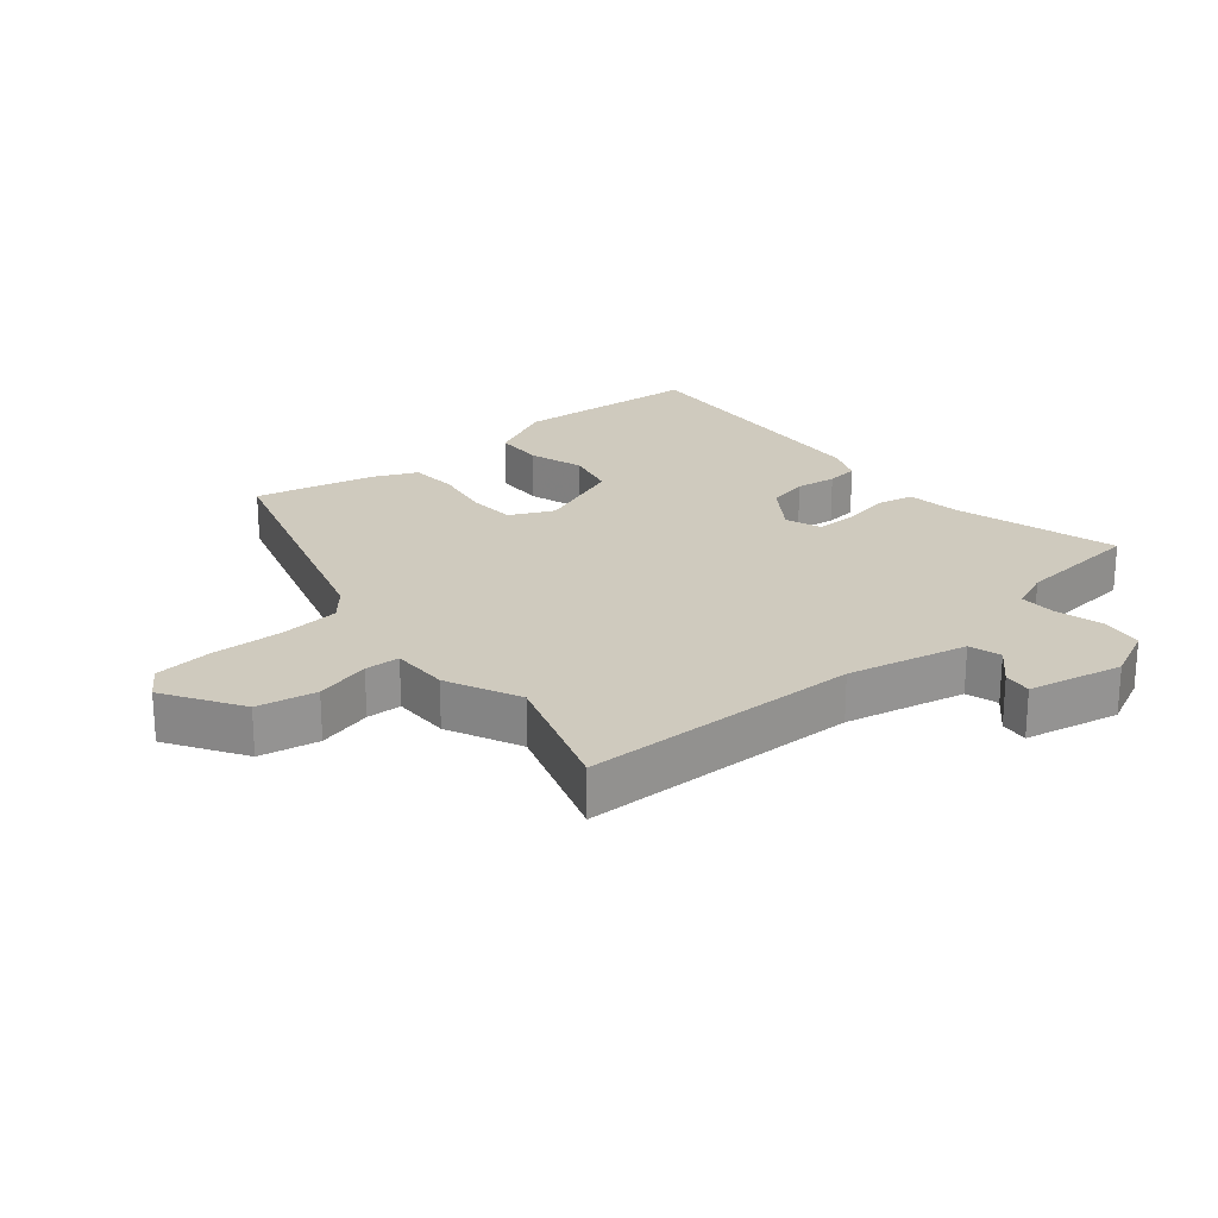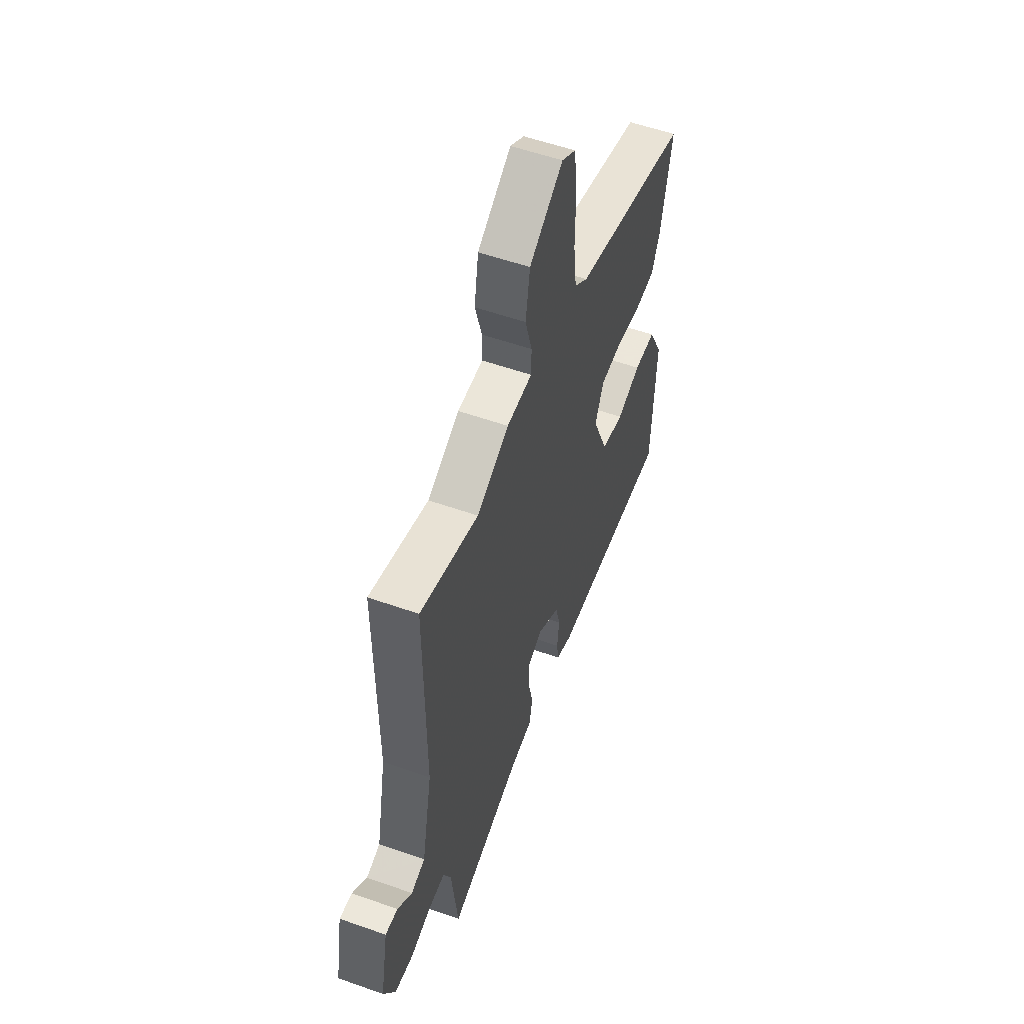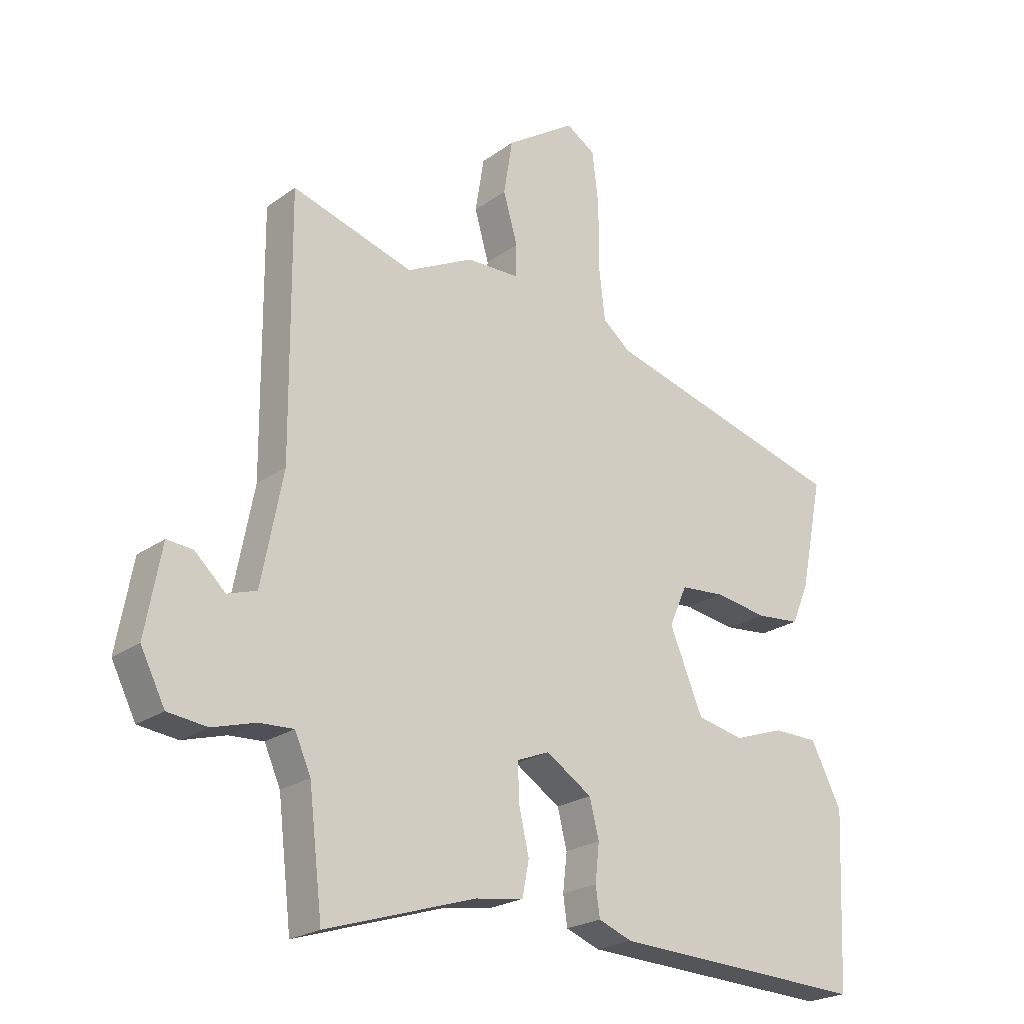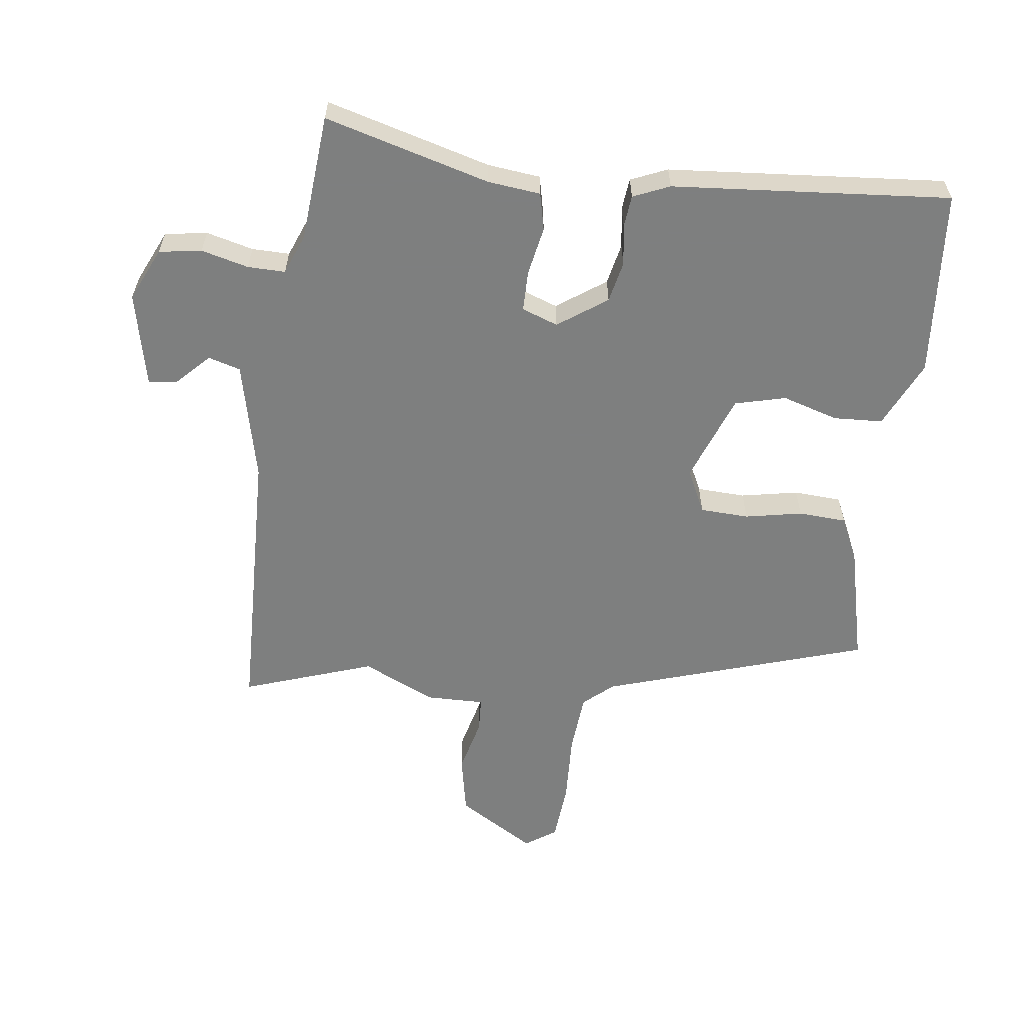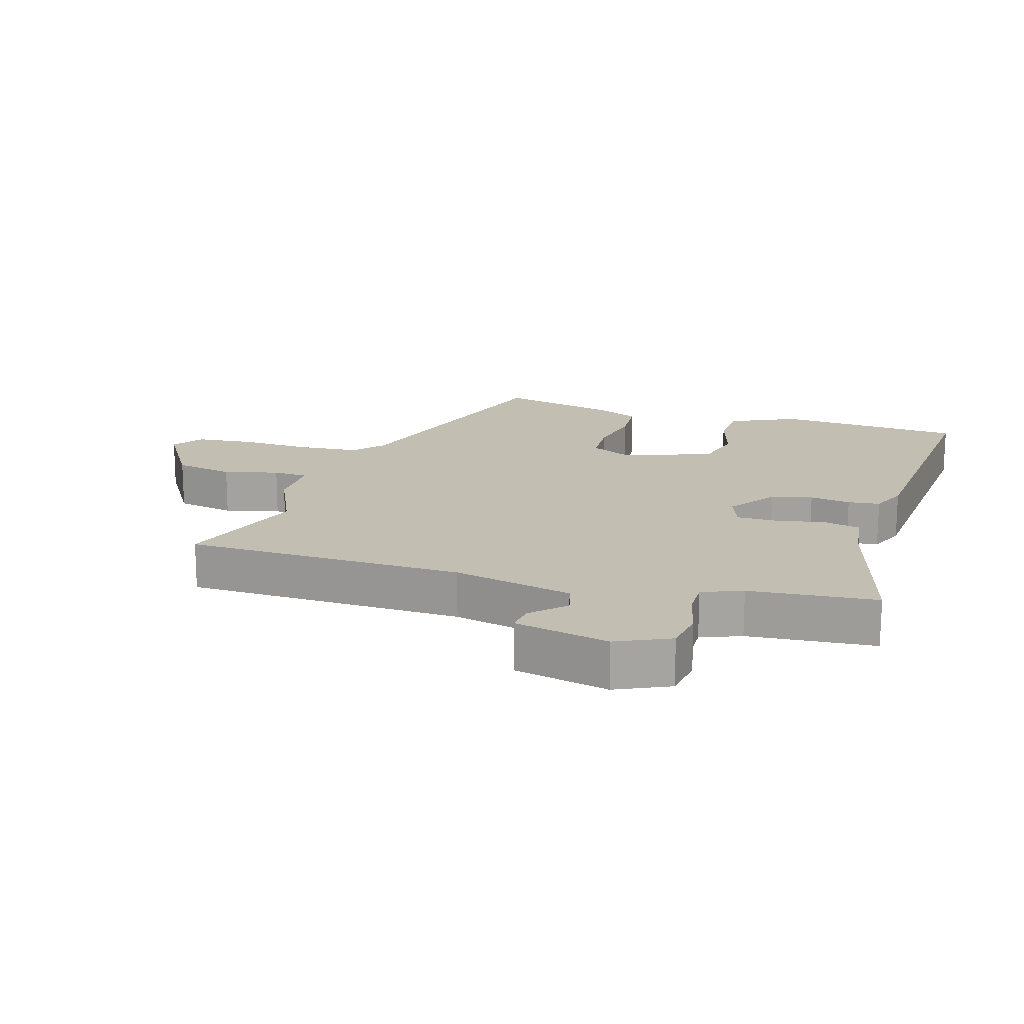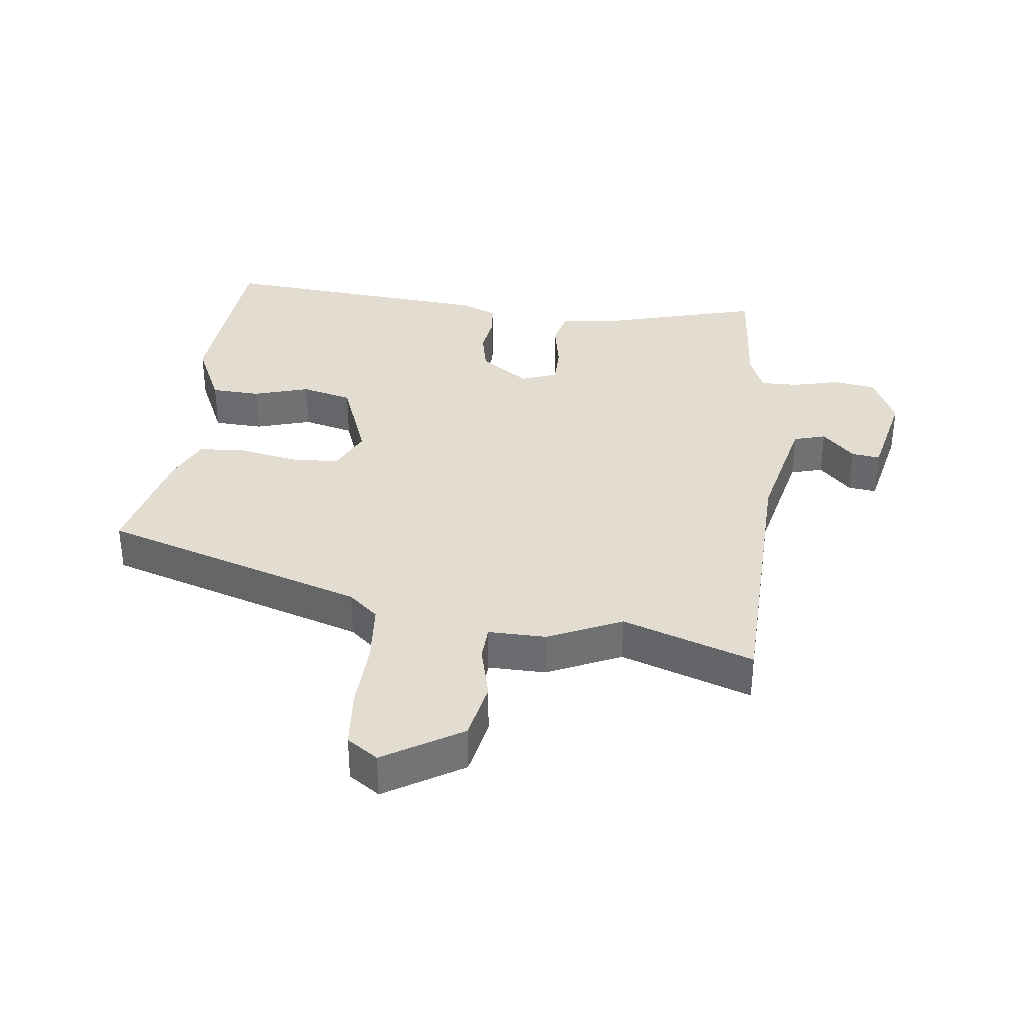
<metadata>
{"format":"obj","ext":"obj","renderer":"f3d","projection":"perspective","resolution":1024,"background":"white","views":[{"elev":23.2,"azim":51.5,"up":"+Y"},{"elev":55.4,"azim":110.4,"up":"+Z"},{"elev":-22.6,"azim":140.6,"up":"+Z"},{"elev":-59.6,"azim":174.8,"up":"+Y"},{"elev":17.1,"azim":108.8,"up":"+Y"},{"elev":35.2,"azim":8.9,"up":"+Y"}]}
</metadata>
<code>
v 0.46 0.07 -0.536
v 0.208 0.07 -0.457
v 0.127 0.07 -0.445
v 0.116 0.07 -0.387
v 0.133 0.07 -0.313
v 0.135 0.07 -0.25
v 0.08 0.07 -0.228
v 0.003 0.07 -0.278
v -0.013 0.07 -0.341
v -0.006 0.07 -0.404
v -0.013 0.07 -0.453
v -0.07 0.07 -0.475
v -0.5 0.07 -0.495
v -0.513 0.07 -0.206
v -0.461 0.07 -0.104
v -0.385 0.07 -0.103
v -0.3 0.07 -0.132
v -0.221 0.07 -0.115
v -0.165 0.07 0.019
v -0.195 0.07 0.087
v -0.27 0.07 0.093
v -0.359 0.07 0.079
v -0.433 0.07 0.086
v -0.462 0.07 0.154
v -0.5 0.07 0.34
v -0.088 0.07 0.455
v -0.041 0.07 0.493
v -0.03 0.07 0.586
v -0.031 0.07 0.695
v -0.02 0.07 0.785
v 0.029 0.07 0.816
v 0.146 0.07 0.739
v 0.161 0.07 0.647
v 0.137 0.07 0.563
v 0.138 0.07 0.509
v 0.227 0.07 0.507
v 0.339 0.07 0.451
v 0.543 0.07 0.513
v 0.54 0.07 0.082
v 0.576 0.07 -0.104
v 0.625 0.07 -0.12
v 0.676 0.07 -0.072
v 0.72 0.07 -0.068
v 0.747 0.07 -0.215
v 0.706 0.07 -0.296
v 0.64 0.07 -0.304
v 0.568 0.07 -0.283
v 0.51 0.07 -0.28
v 0.483 0.07 -0.341
v 0.46 0 -0.536
v 0.208 0 -0.457
v 0.127 0 -0.445
v 0.116 0 -0.387
v 0.133 0 -0.313
v 0.135 0 -0.25
v 0.08 0 -0.228
v 0.003 0 -0.278
v -0.013 0 -0.341
v -0.006 0 -0.404
v -0.013 0 -0.453
v -0.07 0 -0.475
v -0.5 0 -0.495
v -0.513 0 -0.206
v -0.461 0 -0.104
v -0.385 0 -0.103
v -0.3 0 -0.132
v -0.221 0 -0.115
v -0.165 0 0.019
v -0.195 0 0.087
v -0.27 0 0.093
v -0.359 0 0.079
v -0.433 0 0.086
v -0.462 0 0.154
v -0.5 0 0.34
v -0.088 0 0.455
v -0.041 0 0.493
v -0.03 0 0.586
v -0.031 0 0.695
v -0.02 0 0.785
v 0.029 0 0.816
v 0.146 0 0.739
v 0.161 0 0.647
v 0.137 0 0.563
v 0.138 0 0.509
v 0.227 0 0.507
v 0.339 0 0.451
v 0.543 0 0.513
v 0.54 0 0.082
v 0.576 0 -0.104
v 0.625 0 -0.12
v 0.676 0 -0.072
v 0.72 0 -0.068
v 0.747 0 -0.215
v 0.706 0 -0.296
v 0.64 0 -0.304
v 0.568 0 -0.283
v 0.51 0 -0.28
v 0.483 0 -0.341
f 44 45 46 47
f 44 47 48
f 41 42 43 44
f 40 41 44 48
f 39 40 48 49
f 37 38 39 49
f 35 36 37 49
f 31 32 33 34
f 31 34 35
f 28 29 30 31
f 27 28 31 35
f 26 27 35 49
f 21 22 23 24
f 20 21 24 25
f 14 15 16 17
f 14 17 18
f 13 14 18
f 12 13 18
f 9 10 11 12
f 8 9 12 18
f 7 8 18 19
f 2 3 4 5
f 2 5 6
f 1 2 6
f 49 1 6
f 20 25 26 49
f 19 20 49
f 6 7 19 49
f 96 95 94 93
f 97 96 93
f 93 92 91 90
f 97 93 90 89
f 98 97 89 88
f 98 88 87 86
f 98 86 85 84
f 83 82 81 80
f 84 83 80
f 80 79 78 77
f 84 80 77 76
f 98 84 76 75
f 73 72 71 70
f 74 73 70 69
f 66 65 64 63
f 67 66 63
f 67 63 62
f 67 62 61
f 61 60 59 58
f 67 61 58 57
f 68 67 57 56
f 54 53 52 51
f 55 54 51
f 55 51 50
f 55 50 98
f 98 75 74 69
f 98 69 68
f 98 68 56 55
f 1 50 51 2
f 2 51 52 3
f 3 52 53 4
f 4 53 54 5
f 5 54 55 6
f 6 55 56 7
f 7 56 57 8
f 8 57 58 9
f 9 58 59 10
f 10 59 60 11
f 11 60 61 12
f 12 61 62 13
f 13 62 63 14
f 14 63 64 15
f 15 64 65 16
f 16 65 66 17
f 17 66 67 18
f 18 67 68 19
f 19 68 69 20
f 20 69 70 21
f 21 70 71 22
f 22 71 72 23
f 23 72 73 24
f 24 73 74 25
f 25 74 75 26
f 26 75 76 27
f 27 76 77 28
f 28 77 78 29
f 29 78 79 30
f 30 79 80 31
f 31 80 81 32
f 32 81 82 33
f 33 82 83 34
f 34 83 84 35
f 35 84 85 36
f 36 85 86 37
f 37 86 87 38
f 38 87 88 39
f 39 88 89 40
f 40 89 90 41
f 41 90 91 42
f 42 91 92 43
f 43 92 93 44
f 44 93 94 45
f 45 94 95 46
f 46 95 96 47
f 47 96 97 48
f 48 97 98 49
f 49 98 50 1

</code>
